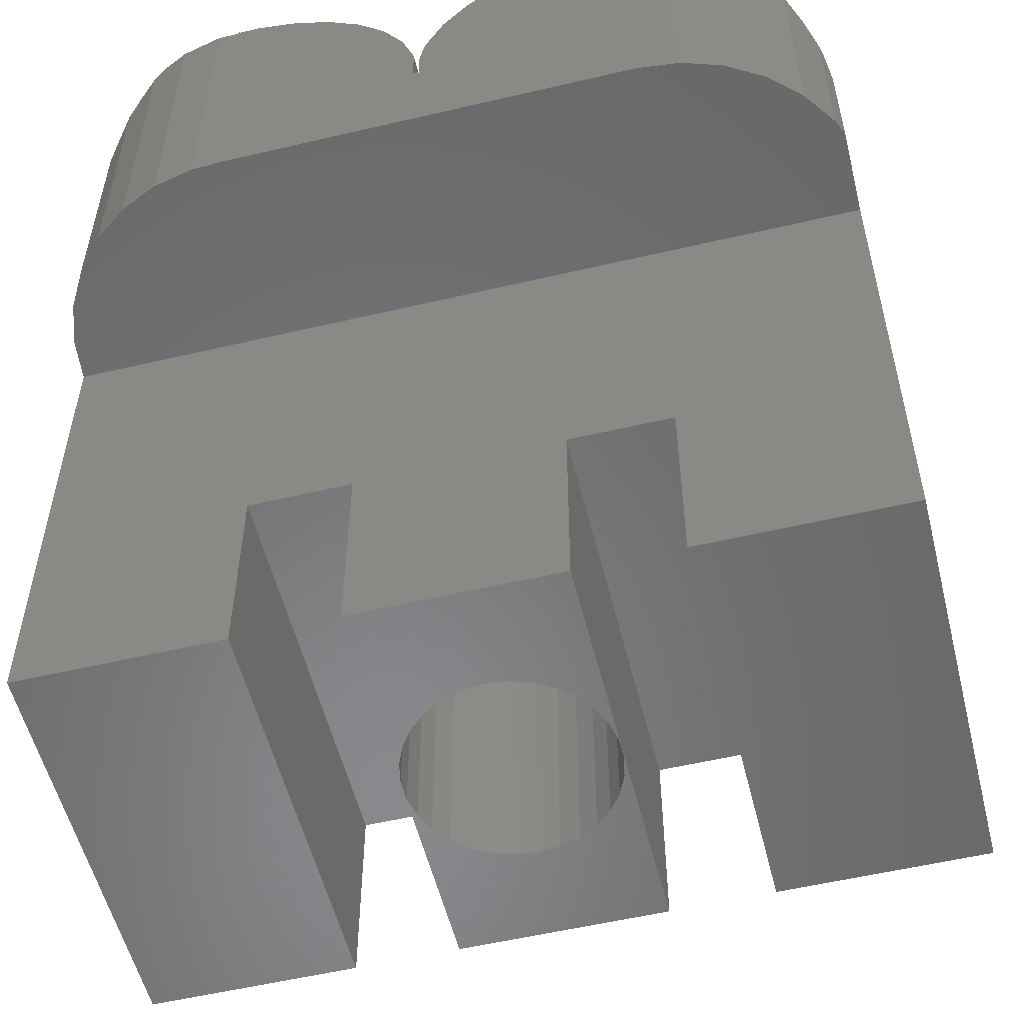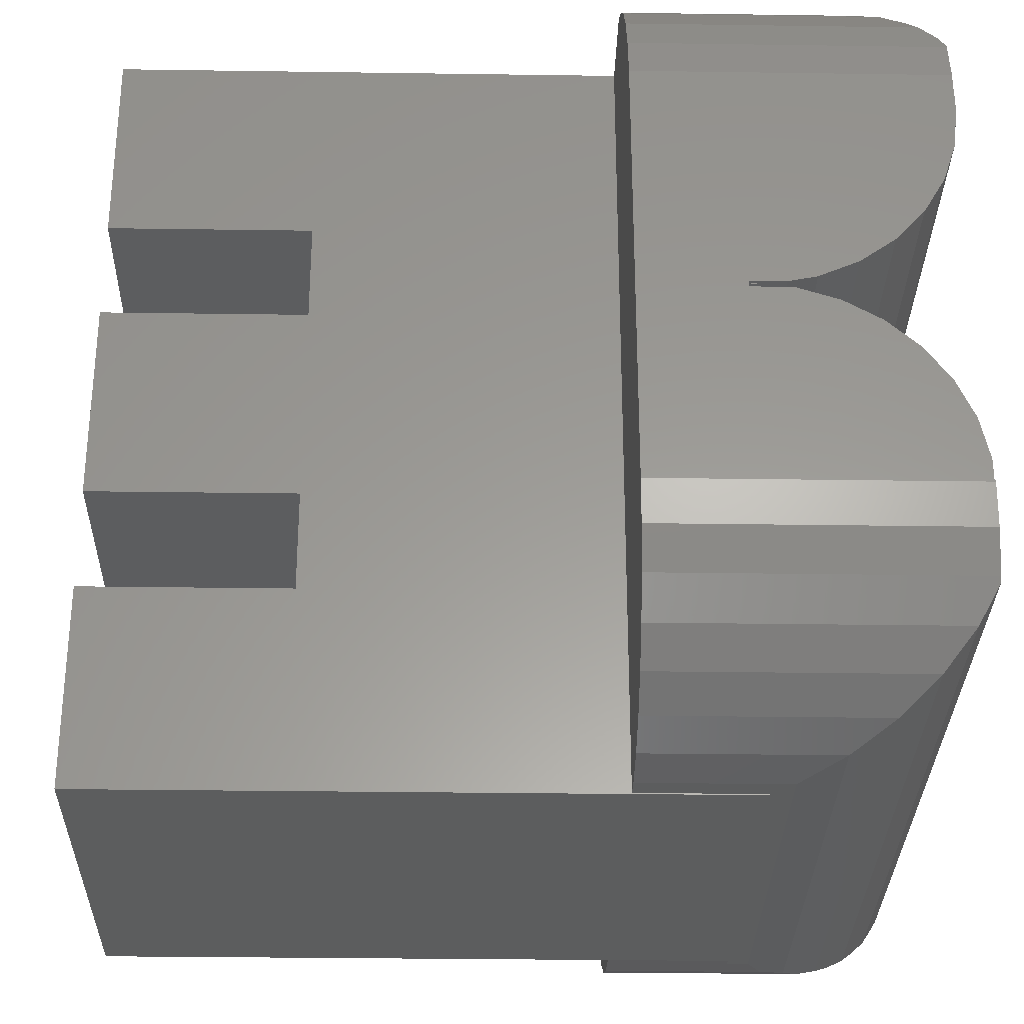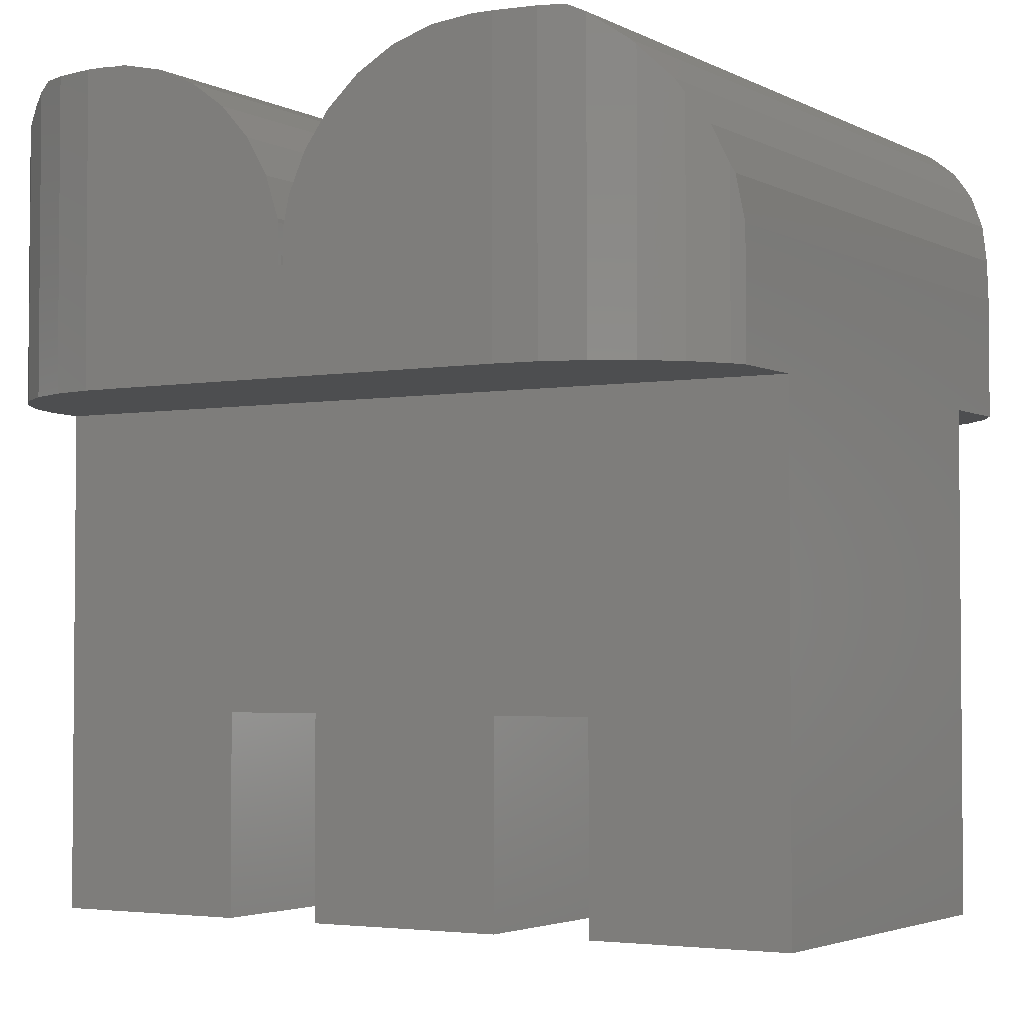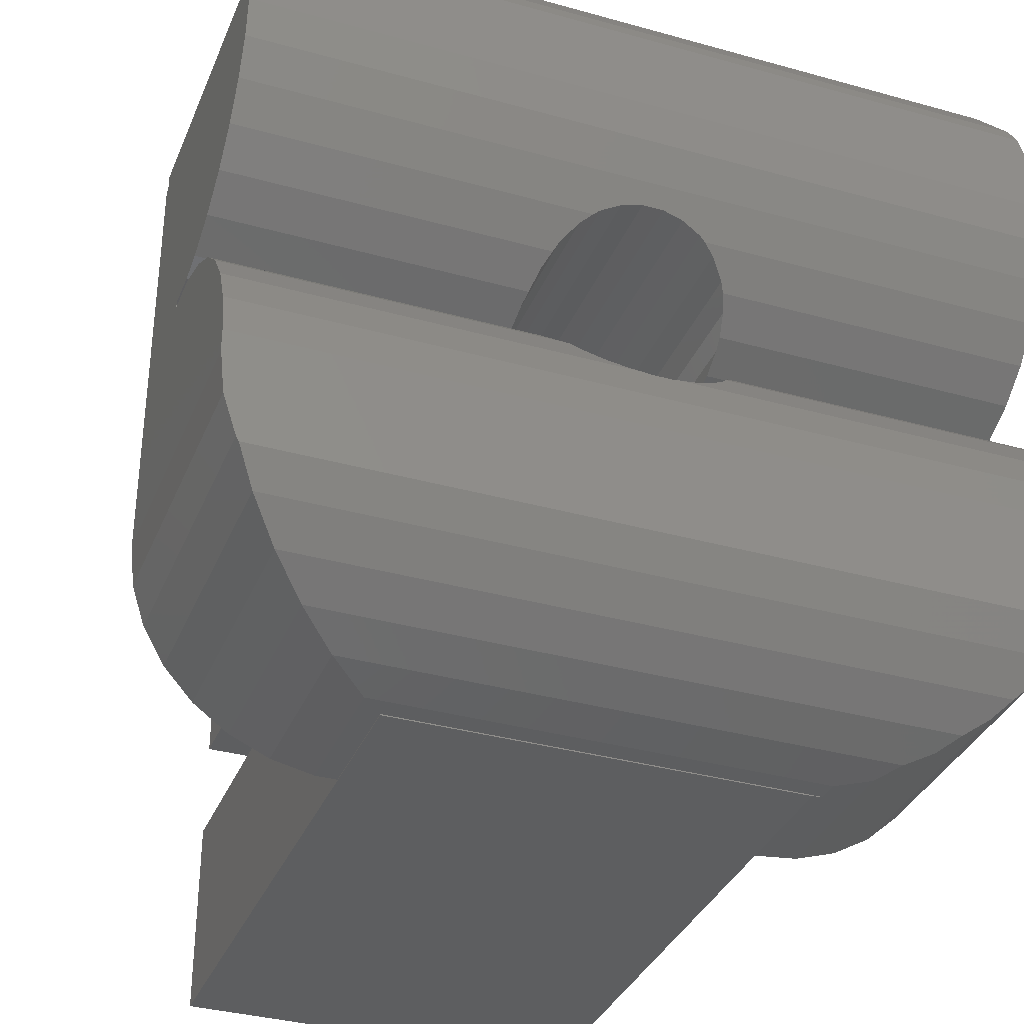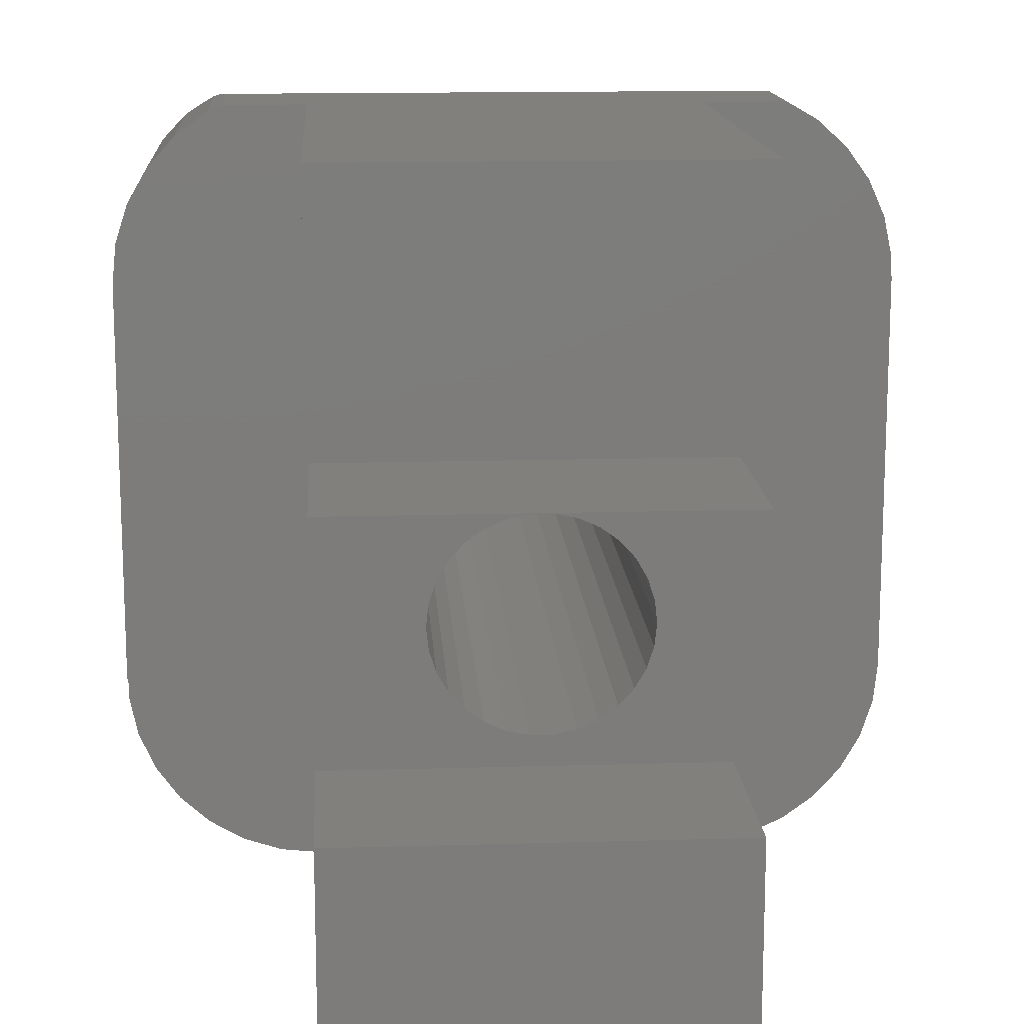
<metadata>
{"format":"stl","ext":"stl","renderer":"f3d","projection":"perspective","resolution":1024,"background":"white","views":[{"elev":-55.2,"azim":103.9,"up":"+Z"},{"elev":-30.4,"azim":-91.2,"up":"+Y"},{"elev":-3.1,"azim":120.9,"up":"+Z"},{"elev":-34.9,"azim":-20.5,"up":"+Y"},{"elev":14.2,"azim":176.3,"up":"+Y"}]}
</metadata>
<code>
# stl→obj: 251 verts, 502 faces
v -20 -10 25
v -19.78 -12.08 25
v -20 -10 40
v -19.78 -12.08 40
v -19.95 11 25
v -19.95 12.05 25
v -19.51 14.09 25
v -18.66 16 25
v -17.43 17.69 25
v -15.88 19.09 25
v -14.3 20 25
v -10 20 25
v -10 -19.95 25
v -20 11 25
v -11.05 -19.95 25
v -13.09 -19.51 25
v -15 -18.66 25
v -16.69 -17.43 25
v -18.09 -15.88 25
v -19.14 -14.07 25
v -20 0.2 31.73
v -20 0.2 30
v -20 -9.9 39.95
v -20 -9.9 40
v -20 -1.81 35.88
v -20 -4.9 38.66
v -20 -3.209 37.43
v -20 -0.7645 34.07
v -20 -8.855 39.95
v -20 -6.81 39.51
v -20 -0.1185 32.08
v -20 -0.1 31.9
v -20 -0.1 30
v -20 0.05478 30
v -20 0.05478 30.43
v -20 0.1 30
v -20 0.4894 33.09
v -20 1.34 35
v -20 2.569 36.69
v -20 4.122 38.09
v -20 5.933 39.14
v -20 7.921 39.78
v -20 10 40
v -20 11 40
v -19 -14.3 40
v -19.14 -14.07 40
v 18.97 -14.3 40
v 19.51 -13.09 40
v 19.95 -11.05 40
v 19.95 -10 40
v 20 -10 40
v 20 -9.9 40
v -19.95 11 40
v -18.09 -15.88 39.09
v -16.69 -17.43 37.69
v -15 -18.66 36
v -13.09 -19.51 34.09
v -11.05 -19.95 31
v -11.05 -19.95 32.05
v -10 -19.95 31
v -10 -20 31
v -10 10 10
v -10 -10 0
v -10 -10 10
v -10 5 10
v -10 20 0
v -10 5 0
v -10 -5 10
v -10 -5 0
v -10 -20 0
v -10 10 0
v -14.3 20 31
v 14.24 20 31
v 10 20 25
v 14.24 20 25
v 10 20 0
v -15.88 19.09 35.15
v -15.8 19.14 35.07
v -14.68 19.78 33.08
v -17.43 17.69 37.32
v -16.99 18.09 36.88
v -18.66 16 38.93
v -18.16 16.69 38.43
v -19.51 14.09 40
v -19.45 14.24 40
v -19.11 15 39.66
v -19.95 12.05 40
v 4.95 10 40
v 20 10 40
v 20 11 40
v 19.78 13.08 40
v 19.41 14.24 40
v 20 7.921 39.78
v 20 5.933 39.14
v -2.786 4.122 38.09
v -1.545 4.755 38.46
v -2.5 4.33 38.21
v -0.5226 4.973 38.58
v 0.5226 4.973 38.58
v 20 4.122 38.09
v 1.545 4.755 38.46
v 2.5 4.33 38.21
v 2.786 4.122 38.09
v -4.259 2.569 36.69
v -3.346 3.716 37.72
v -4.045 2.939 37.02
v -4.793 1.34 35
v -4.568 2.034 35.96
v -4.949 0.4894 33.09
v -4.891 1.04 34.33
v -4.979 0.2 31.73
v -4.979 0.2 30
v -4.989 0.1 30
v -4.994 0.05478 30.43
v -4.994 0.05478 30
v -4.989 -0.1 30
v -5 0 30
v -4.989 -0.1 31.9
v -4.988 -0.1185 32.08
v -4.92 -0.7645 34.07
v -4.64 -1.81 35.88
v -4.891 -1.04 34.54
v -3.802 -3.209 37.43
v -4.045 -2.939 37.13
v -4.568 -2.034 36.13
v -0.8642 -4.9 38.66
v -2.5 -4.33 38.25
v -1.545 -4.755 38.56
v -3.346 -3.716 37.8
v 20 -6.81 39.51
v -0.5226 -4.973 38.69
v 20 -4.9 38.66
v 0.8642 -4.9 38.66
v 0.5226 -4.973 38.69
v 20 -8.855 39.95
v 20 -9.9 39.95
v 20 0.2 30
v 20 -10 25
v 20 11 25
v 20 -0.1 30
v 20 -0.1 31.9
v 20 2.569 36.69
v 20 1.34 35
v 20 0.4894 33.09
v 20 0.2 31.73
v 20 0.1 30
v 20 0.05478 30
v 20 -0.1185 32.08
v 20 0.05478 30.43
v 20 -0.7645 34.07
v 20 -3.209 37.43
v 20 -1.81 35.88
v 19.95 -10 25
v 19.95 -11.05 25
v 19.51 -13.09 25
v 18.66 -15 39.6
v 18.66 -15 25
v 18.02 -15.88 39.09
v 16.61 -17.43 37.69
v 17.43 -16.69 38.36
v 14.89 -18.66 36
v 15.88 -18.09 36.78
v 12.91 -19.51 34.09
v 14.07 -19.14 34.93
v 10.52 -19.95 32.05
v 12.08 -19.78 32.82
v 10.52 -19.95 31
v 10 -20 31
v 10 -20 0
v 10 -20 25
v 10 -10 0
v 10 -10 10
v 10 -5 10
v 10 -5 0
v 0.5226 4.973 0
v 10 5 0
v -5 0 0
v -4.891 1.04 0
v -4.568 2.034 0
v -4.891 -1.04 0
v -4.568 -2.034 0
v -4.045 -2.939 0
v -3.346 -3.716 0
v -2.5 -4.33 0
v -1.545 -4.755 0
v -0.5226 -4.973 0
v 0.5226 -4.973 0
v 2.5 -4.33 0
v 1.545 -4.755 0
v 3.346 -3.716 0
v 4.045 -2.939 0
v 4.568 -2.034 0
v -1.545 4.755 0
v -0.5226 4.973 0
v 4.891 -1.04 0
v -4.045 2.939 0
v 5 0 0
v 4.891 1.04 0
v 4.568 2.034 0
v -3.346 3.716 0
v 4.045 2.939 0
v 3.346 3.716 0
v -2.5 4.33 0
v 2.5 4.33 0
v 1.545 4.755 0
v 10 5 10
v 10 10 10
v 10 10 0
v 15 19.66 25
v 16.69 18.43 25
v 18.09 16.88 25
v 19.14 15.07 25
v 19.78 13.08 25
v 17.43 -16.69 25
v 15.88 -18.09 25
v 14.07 -19.14 25
v 12.08 -19.78 25
v 14.73 19.78 33.08
v 15 19.66 33.45
v 15.72 19.14 35.07
v 17 18.09 36.88
v 16.69 18.43 36.29
v 18.2 16.69 38.43
v 18.09 16.88 38.22
v 19.16 15 39.66
v 19.14 15.07 39.61
v 3.346 3.716 37.72
v 4.045 2.939 37.02
v 4.259 2.569 36.69
v 1.545 -4.755 38.56
v 2.5 -4.33 38.25
v 3.802 -3.209 37.43
v 3.346 -3.716 37.8
v 4.045 -2.939 37.13
v 4.568 -2.034 36.13
v 4.64 -1.81 35.88
v 4.891 -1.04 34.54
v 4.92 -0.7645 34.07
v 4.988 -0.1185 32.08
v 4.989 -0.1 31.9
v 4.989 -0.1 30
v 4.994 0.05478 30
v 5 0 30
v 4.994 0.05478 30.43
v 4.989 0.1 30
v 4.979 0.2 30
v 4.979 0.2 31.73
v 4.949 0.4894 33.09
v 4.793 1.34 35
v 4.891 1.04 34.33
v 4.568 2.034 35.96
f 1 2 3
f 3 2 4
f 5 6 7
f 5 7 8
f 5 8 9
f 5 9 10
f 5 10 11
f 5 11 12
f 5 12 13
f 5 13 14
f 13 15 14
f 15 16 14
f 16 17 14
f 17 18 14
f 18 19 14
f 19 20 14
f 20 2 14
f 2 1 14
f 21 14 22
f 23 3 24
f 25 26 27
f 28 29 30
f 25 30 26
f 31 23 29
f 28 30 25
f 31 3 23
f 1 3 31
f 1 31 32
f 1 32 33
f 1 33 14
f 33 34 14
f 34 35 36
f 34 36 14
f 36 22 14
f 37 14 21
f 38 39 14
f 39 40 14
f 40 41 14
f 14 41 42
f 42 43 14
f 14 43 44
f 31 29 28
f 38 14 37
f 24 3 4
f 45 24 46
f 46 24 4
f 47 24 45
f 48 24 47
f 49 24 48
f 50 24 49
f 51 24 50
f 52 24 51
f 2 20 4
f 4 20 46
f 53 5 44
f 44 5 14
f 20 19 46
f 46 19 54
f 46 54 45
f 19 18 54
f 54 18 55
f 55 18 17
f 56 55 17
f 56 17 16
f 57 56 16
f 57 16 15
f 58 57 15
f 58 59 57
f 58 15 13
f 60 58 13
f 60 13 61
f 62 13 12
f 63 13 64
f 65 13 62
f 66 62 12
f 67 13 65
f 68 13 67
f 64 13 68
f 69 68 67
f 70 13 63
f 61 13 70
f 62 66 71
f 11 72 12
f 12 72 73
f 74 73 75
f 12 73 74
f 74 76 12
f 12 76 66
f 10 77 11
f 11 77 78
f 11 78 79
f 11 79 72
f 9 80 10
f 10 80 81
f 10 81 77
f 8 82 9
f 9 82 83
f 9 83 80
f 7 84 8
f 8 84 85
f 8 85 86
f 8 86 82
f 6 87 7
f 7 87 84
f 6 5 87
f 87 5 53
f 44 43 88
f 89 44 88
f 89 90 44
f 90 53 44
f 90 91 53
f 87 85 84
f 87 92 85
f 87 91 92
f 87 53 91
f 43 42 93
f 88 43 89
f 89 43 93
f 42 41 94
f 93 42 94
f 41 40 95
f 96 41 97
f 97 41 95
f 98 41 96
f 99 41 98
f 100 41 99
f 100 99 101
f 100 101 102
f 100 102 103
f 94 41 100
f 40 39 104
f 105 40 106
f 106 40 104
f 95 40 105
f 39 38 107
f 104 39 108
f 108 39 107
f 38 37 109
f 107 38 110
f 110 38 109
f 37 21 111
f 109 37 111
f 112 111 21
f 22 112 21
f 113 112 22
f 36 113 22
f 35 114 36
f 36 114 113
f 35 34 115
f 114 35 115
f 116 117 34
f 34 117 115
f 116 34 33
f 118 116 32
f 32 116 33
f 31 119 32
f 32 119 118
f 28 120 31
f 31 120 119
f 25 121 28
f 28 121 122
f 28 122 120
f 27 123 25
f 25 123 124
f 25 124 125
f 125 121 25
f 27 26 126
f 127 27 128
f 128 27 126
f 129 27 127
f 123 27 129
f 26 30 130
f 131 26 130
f 132 133 130
f 133 134 130
f 134 131 130
f 131 126 26
f 30 29 135
f 130 30 135
f 29 23 136
f 135 29 136
f 52 136 24
f 24 136 23
f 137 138 139
f 140 141 138
f 90 89 139
f 89 93 139
f 93 94 139
f 94 100 139
f 135 132 130
f 100 142 139
f 142 143 139
f 143 144 139
f 145 137 139
f 146 138 137
f 147 138 146
f 141 148 51
f 149 147 146
f 140 138 147
f 148 150 51
f 51 138 141
f 136 51 150
f 136 52 51
f 135 151 132
f 152 136 150
f 144 145 139
f 135 152 151
f 135 136 152
f 138 51 50
f 153 138 50
f 154 153 50
f 49 154 50
f 48 155 154
f 49 48 154
f 156 157 155
f 47 156 48
f 48 156 155
f 47 45 54
f 156 47 158
f 158 47 54
f 159 158 55
f 55 158 54
f 160 158 159
f 161 159 56
f 56 159 55
f 162 159 161
f 163 161 57
f 57 161 56
f 164 161 163
f 165 163 59
f 59 163 57
f 166 163 165
f 59 58 167
f 165 59 167
f 168 60 61
f 167 60 168
f 58 60 167
f 61 70 169
f 170 61 169
f 168 61 170
f 70 63 169
f 169 63 171
f 172 171 64
f 64 171 63
f 173 172 68
f 68 172 64
f 174 173 68
f 69 174 68
f 175 67 176
f 69 67 177
f 178 67 179
f 69 177 180
f 69 180 181
f 69 181 182
f 69 182 183
f 69 183 184
f 69 184 185
f 69 185 186
f 69 186 174
f 186 187 174
f 188 174 189
f 190 174 188
f 191 174 190
f 192 174 191
f 193 67 194
f 174 192 176
f 192 195 176
f 179 67 196
f 195 197 176
f 197 198 176
f 198 199 176
f 196 67 200
f 199 201 176
f 201 202 176
f 200 67 203
f 202 204 176
f 203 67 193
f 204 205 176
f 194 67 175
f 205 175 176
f 177 67 178
f 189 174 187
f 206 176 65
f 65 176 67
f 207 206 62
f 62 206 65
f 208 207 62
f 71 208 62
f 71 66 208
f 208 66 76
f 74 172 173
f 206 74 173
f 171 172 170
f 174 176 173
f 176 206 173
f 207 74 206
f 208 76 207
f 76 74 207
f 74 170 172
f 170 169 171
f 75 209 74
f 74 209 210
f 74 210 211
f 74 211 212
f 74 212 213
f 74 213 139
f 74 139 138
f 74 138 153
f 74 153 154
f 74 154 155
f 74 155 157
f 74 157 214
f 74 214 215
f 74 215 216
f 74 216 217
f 74 217 170
f 75 73 209
f 209 73 218
f 209 218 219
f 79 218 72
f 72 218 73
f 78 220 79
f 79 220 219
f 79 219 218
f 81 221 77
f 77 221 222
f 77 222 220
f 77 220 78
f 83 223 80
f 80 223 224
f 80 224 221
f 80 221 81
f 82 86 225
f 223 82 226
f 226 82 225
f 83 82 223
f 86 85 92
f 225 86 92
f 213 212 226
f 92 213 225
f 225 213 226
f 91 213 92
f 139 213 91
f 90 139 91
f 100 103 227
f 228 100 227
f 228 229 100
f 229 142 100
f 202 227 103
f 204 202 102
f 102 202 103
f 204 102 101
f 205 204 101
f 205 101 99
f 175 205 99
f 175 99 98
f 194 175 98
f 194 98 96
f 193 194 96
f 193 96 97
f 203 193 97
f 203 97 95
f 200 203 105
f 105 203 95
f 200 105 106
f 196 200 106
f 196 106 104
f 179 196 108
f 108 196 104
f 179 108 107
f 178 179 110
f 110 179 107
f 178 110 109
f 112 178 111
f 111 178 109
f 113 178 112
f 114 178 113
f 115 178 114
f 117 178 115
f 177 178 117
f 119 116 118
f 120 116 119
f 117 116 180
f 122 116 120
f 180 116 122
f 177 117 180
f 122 121 125
f 180 122 181
f 181 122 125
f 125 124 182
f 181 125 182
f 124 123 129
f 182 124 183
f 183 124 129
f 127 184 129
f 129 184 183
f 128 185 127
f 127 185 184
f 126 131 128
f 128 131 186
f 128 186 185
f 134 187 131
f 131 187 186
f 133 230 134
f 134 230 189
f 134 189 187
f 230 133 132
f 231 230 151
f 151 230 132
f 232 233 151
f 233 231 151
f 232 151 234
f 234 151 152
f 235 152 236
f 234 152 235
f 236 152 237
f 237 152 150
f 237 150 238
f 238 150 239
f 239 150 148
f 239 148 240
f 240 148 141
f 141 140 240
f 240 140 241
f 140 147 242
f 241 140 243
f 243 140 242
f 244 242 147
f 149 244 147
f 245 244 146
f 146 244 149
f 245 146 137
f 246 245 137
f 246 137 145
f 247 246 145
f 144 248 247
f 145 144 247
f 143 249 250
f 248 143 250
f 248 144 143
f 142 229 251
f 249 142 251
f 249 143 142
f 160 214 157
f 158 160 156
f 156 160 157
f 162 215 214
f 159 162 160
f 160 162 214
f 164 216 215
f 161 164 162
f 162 164 215
f 166 217 216
f 163 166 164
f 164 166 216
f 168 170 217
f 167 168 217
f 166 167 217
f 165 167 166
f 228 227 201
f 201 227 202
f 251 229 199
f 199 229 228
f 199 228 201
f 250 249 198
f 198 249 251
f 198 251 199
f 243 242 197
f 245 242 244
f 197 242 245
f 197 245 246
f 246 247 248
f 246 248 197
f 197 248 250
f 197 250 198
f 238 239 237
f 237 239 240
f 237 240 241
f 241 243 197
f 241 197 237
f 237 197 195
f 236 237 235
f 235 237 195
f 235 195 192
f 235 192 234
f 234 192 191
f 232 234 233
f 233 234 191
f 233 191 190
f 233 190 231
f 231 190 188
f 231 188 230
f 230 188 189
f 212 211 224
f 226 212 223
f 223 212 224
f 211 210 222
f 224 211 221
f 221 211 222
f 209 219 210
f 210 219 220
f 210 220 222

</code>
